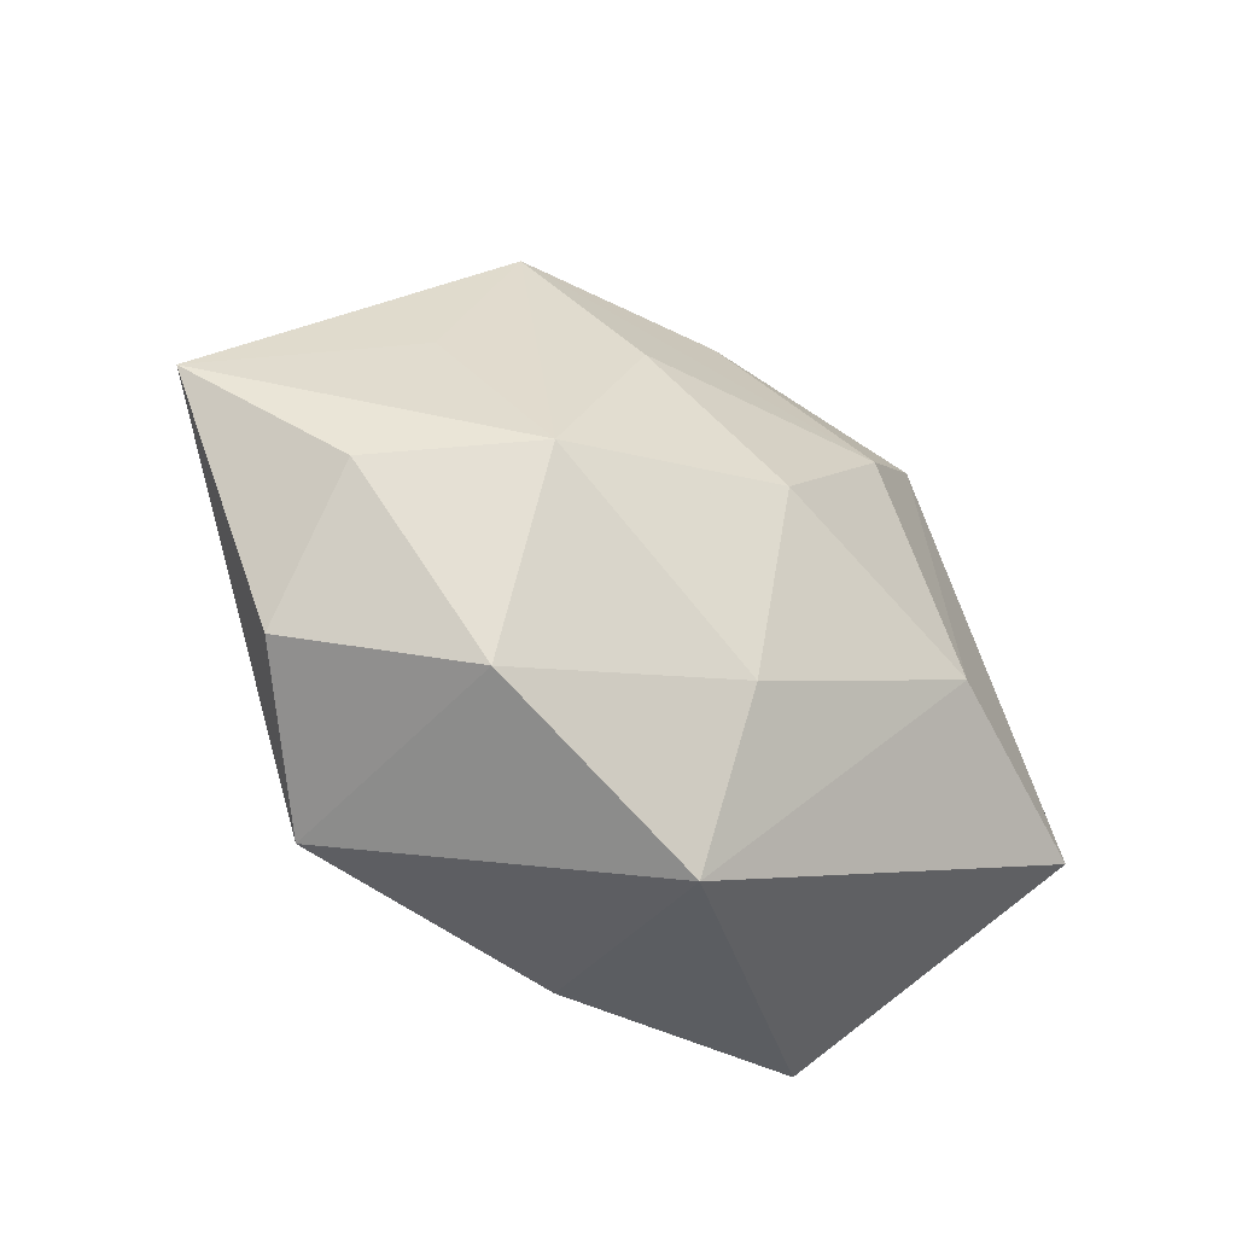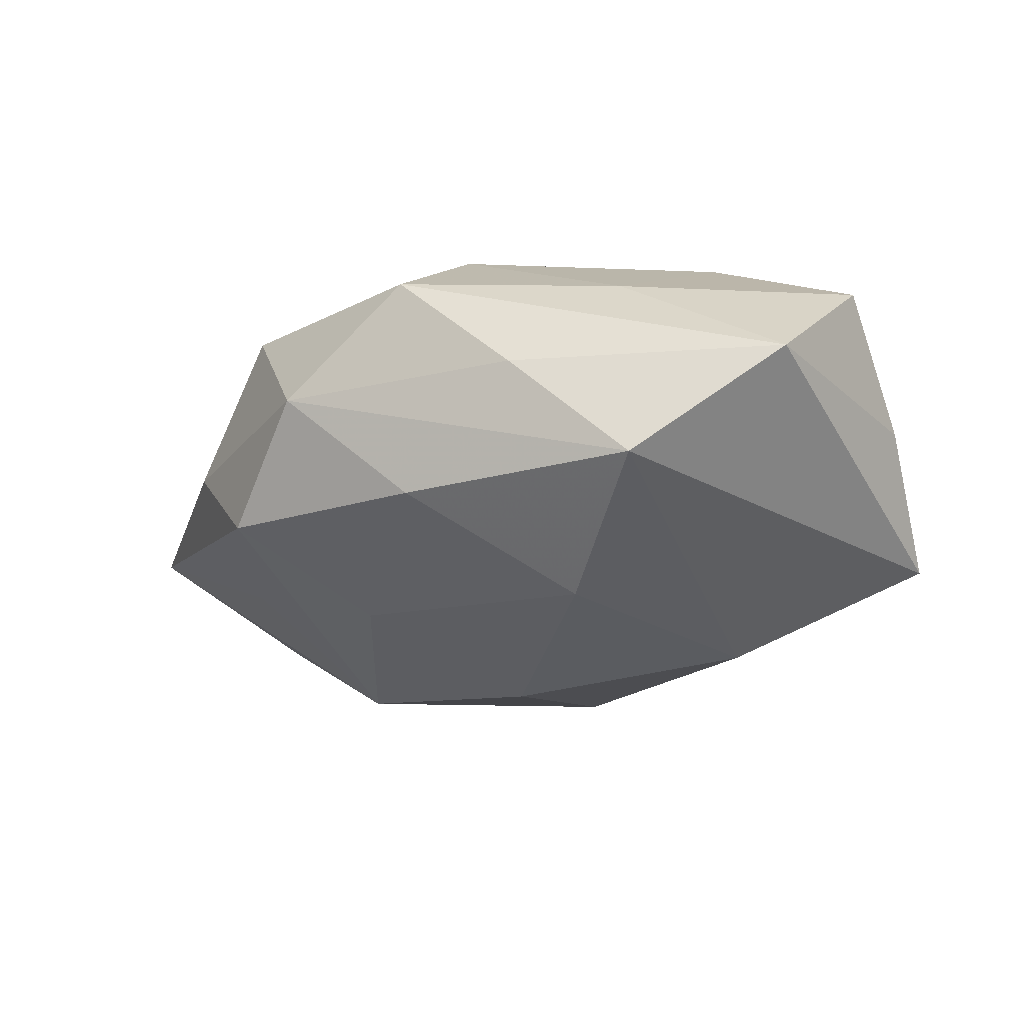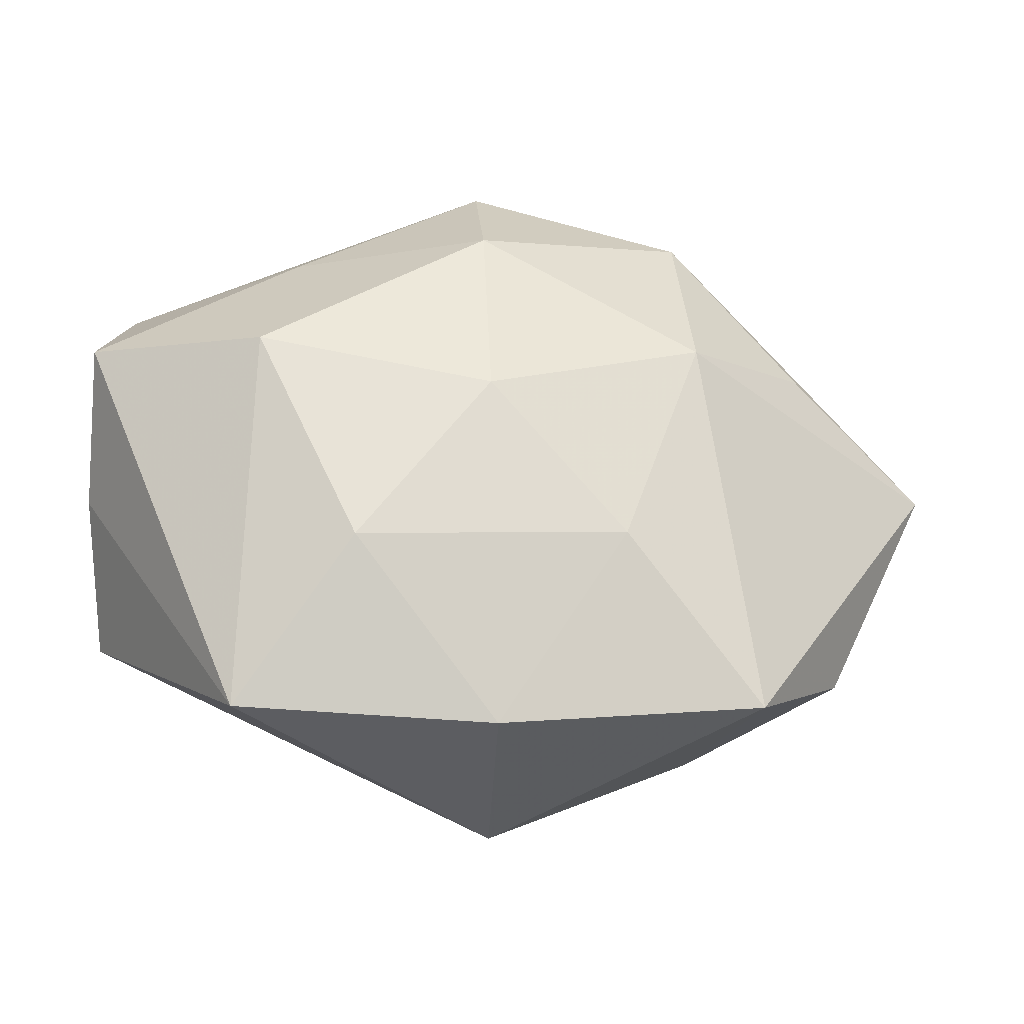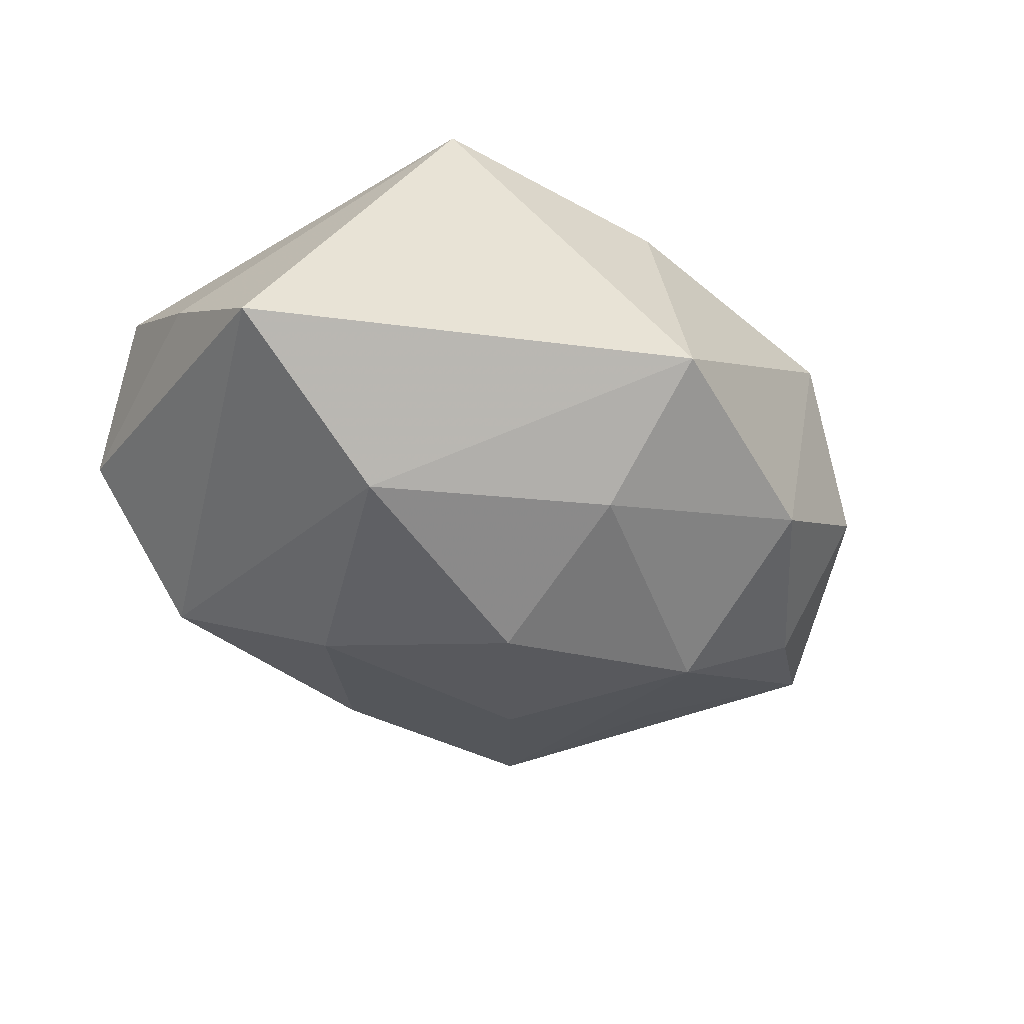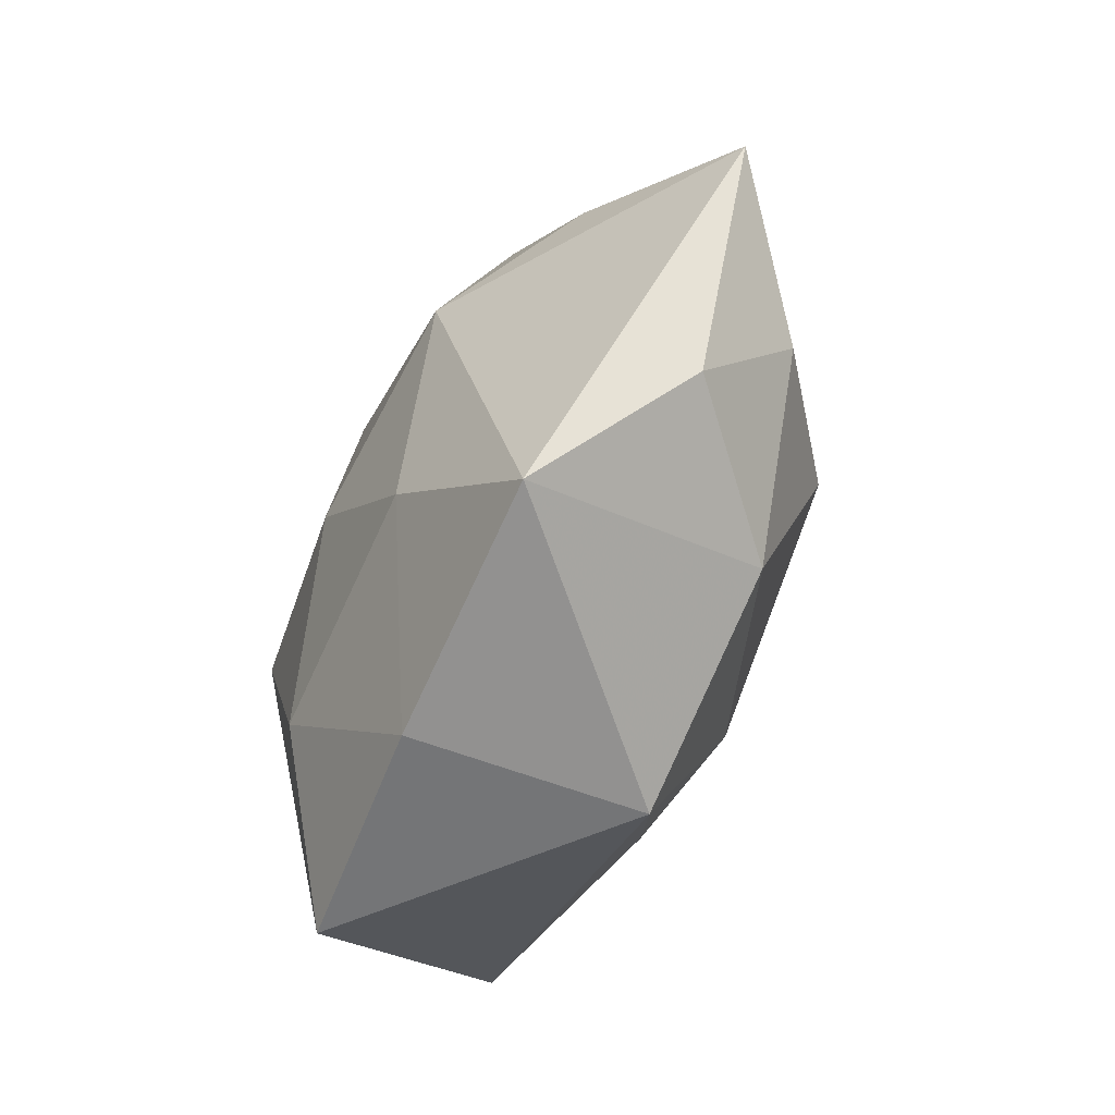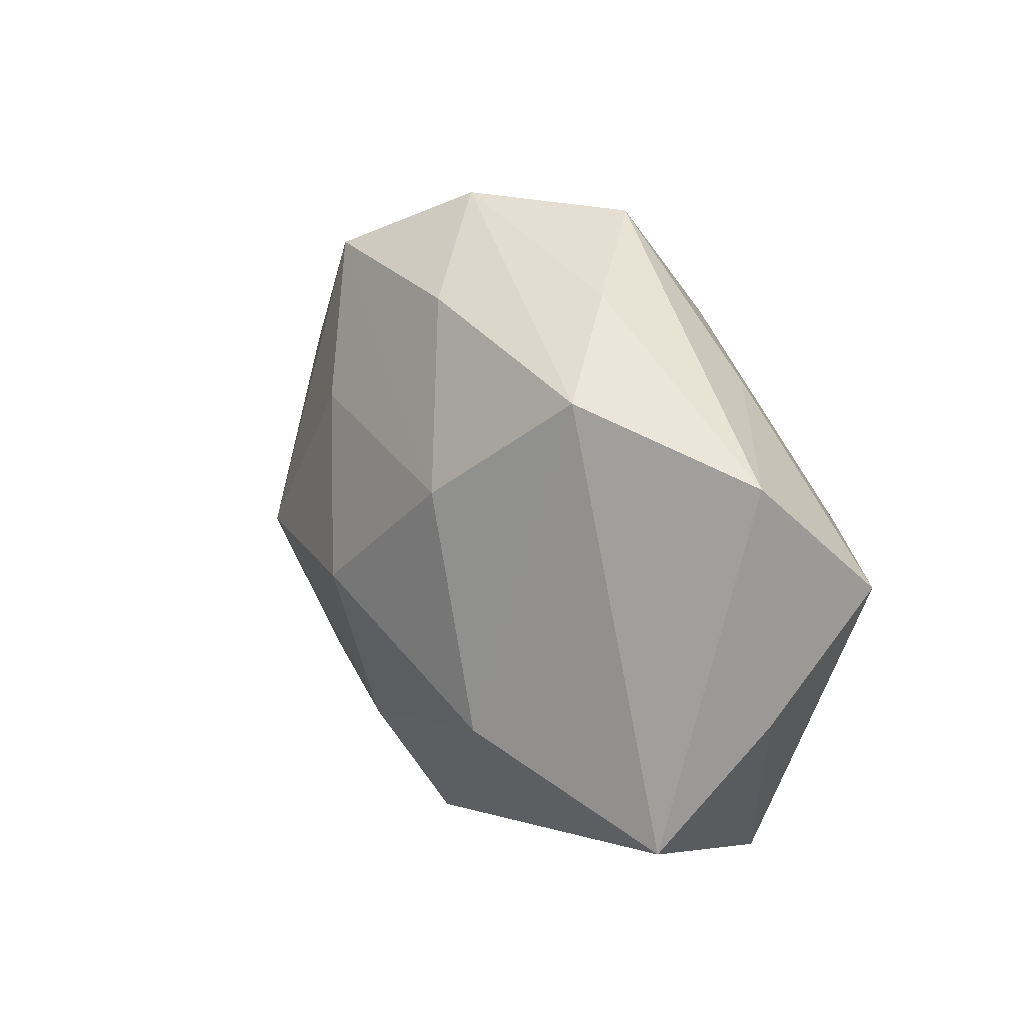
<metadata>
{"format":"obj","ext":"obj","renderer":"f3d","projection":"perspective","resolution":1024,"background":"white","views":[{"elev":-41.8,"azim":142.4,"up":"+Y"},{"elev":-26.3,"azim":-151.1,"up":"+Z"},{"elev":-30.6,"azim":-9.2,"up":"+Y"},{"elev":-49.5,"azim":-34.5,"up":"+Z"},{"elev":-56.4,"azim":66.2,"up":"+Y"},{"elev":27.3,"azim":-123.0,"up":"+Y"}]}
</metadata>
<code>
v 0.04625 0.00469 0.0002559
v 0.03569 -0.01753 0.0004699
v 0.0291 0.02144 -0.000387
v -0.03588 0.01988 -0.001603
v 0.01861 0.02673 0.01046
v -0.03854 -0.002333 -0.001238
v -0.02353 -0.02858 0.01018
v 0.02277 -0.003775 -0.01802
v -0.0364 -0.01333 -0.01155
v -0.001789 0.001785 0.02025
v -0.01054 0.01356 -0.01879
v -0.0199 0.02139 0.008831
v 0.02521 -0.02566 0.01149
v -0.01369 -0.01428 0.01781
v 0.03522 -0.005963 -0.008961
v -0.002239 0.0203 0.01758
v 0.01259 0.01393 -0.01633
v -0.02199 0.02495 -0.01146
v 0.0003448 -0.02914 0.01163
v 0.002695 -0.03148 -0.009742
v -0.02341 0.005887 0.01812
v 0.03145 0.01287 0.008706
v 0.002956 -0.01728 -0.01753
v 0.01097 0.0324 -0.0009399
v -0.01187 0.0293 -0.00132
v 0.02085 0.02598 -0.009683
v 0.02291 -0.02174 -0.01091
v 0.0005297 0.02699 -0.01113
v -0.03902 0.00868 0.008994
v 0.02878 0.01041 -0.009582
v -0.001754 0.0325 0.00842
v 0.01872 0.009009 0.01785
v 0.002765 -2.84e-05 -0.02218
v 0.01138 -0.01172 0.01761
v -0.01827 -0.007411 -0.01939
f 11 35 18
f 2 13 27
f 1 13 2
f 21 29 7
f 27 8 15
f 15 8 1
f 15 2 27
f 1 2 15
f 20 19 7
f 27 13 20
f 13 19 20
f 33 35 11
f 6 29 4
f 7 29 6
f 4 29 12
f 12 21 16
f 29 21 12
f 4 18 9
f 9 18 35
f 9 6 4
f 7 6 9
f 9 20 7
f 35 20 9
f 16 21 10
f 1 8 30
f 30 26 1
f 8 26 30
f 11 18 28
f 28 26 11
f 1 26 3
f 17 26 8
f 8 33 17
f 11 26 17
f 17 33 11
f 23 20 35
f 35 33 23
f 27 20 23
f 23 8 27
f 23 33 8
f 34 19 13
f 24 28 18
f 26 28 24
f 24 3 26
f 10 34 32
f 16 10 32
f 32 34 13
f 32 13 1
f 1 22 32
f 7 19 14
f 19 34 14
f 14 34 10
f 14 21 7
f 14 10 21
f 4 12 31
f 31 12 16
f 25 24 18
f 25 31 24
f 25 18 4
f 4 31 25
f 16 32 5
f 5 31 16
f 5 32 22
f 5 22 1
f 1 3 5
f 3 24 5
f 24 31 5

</code>
